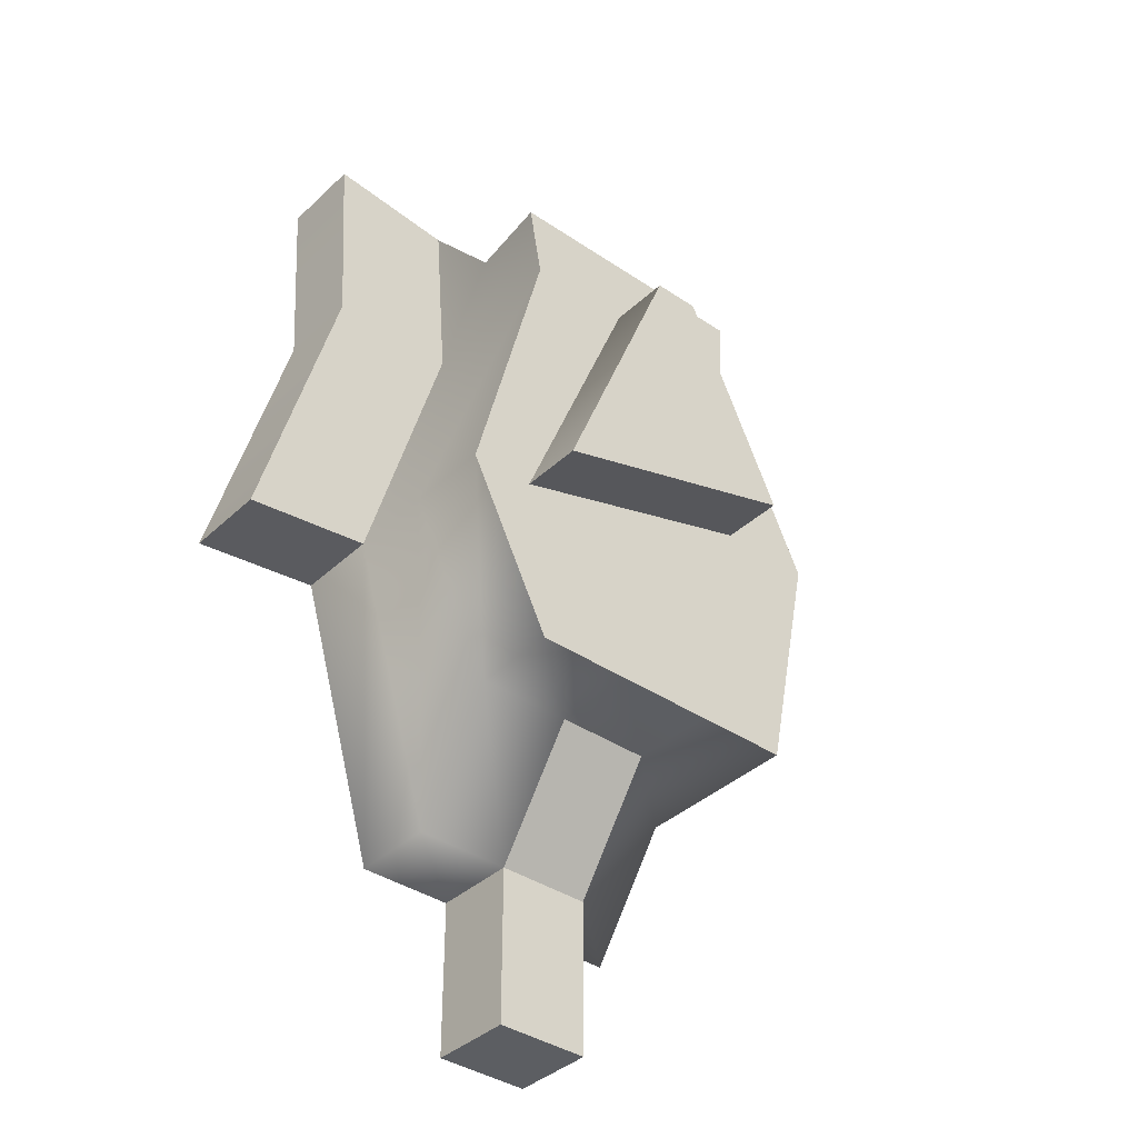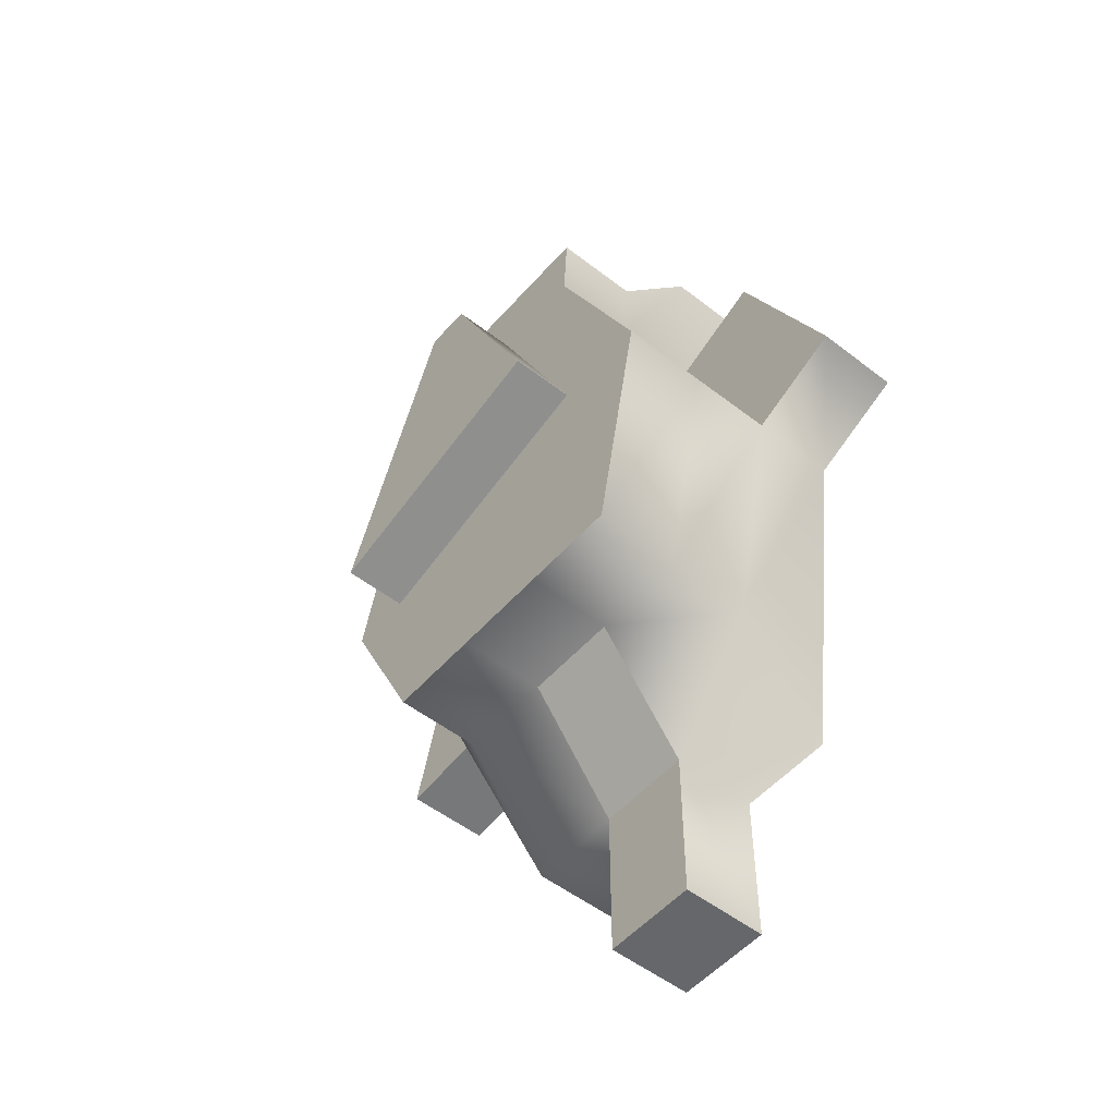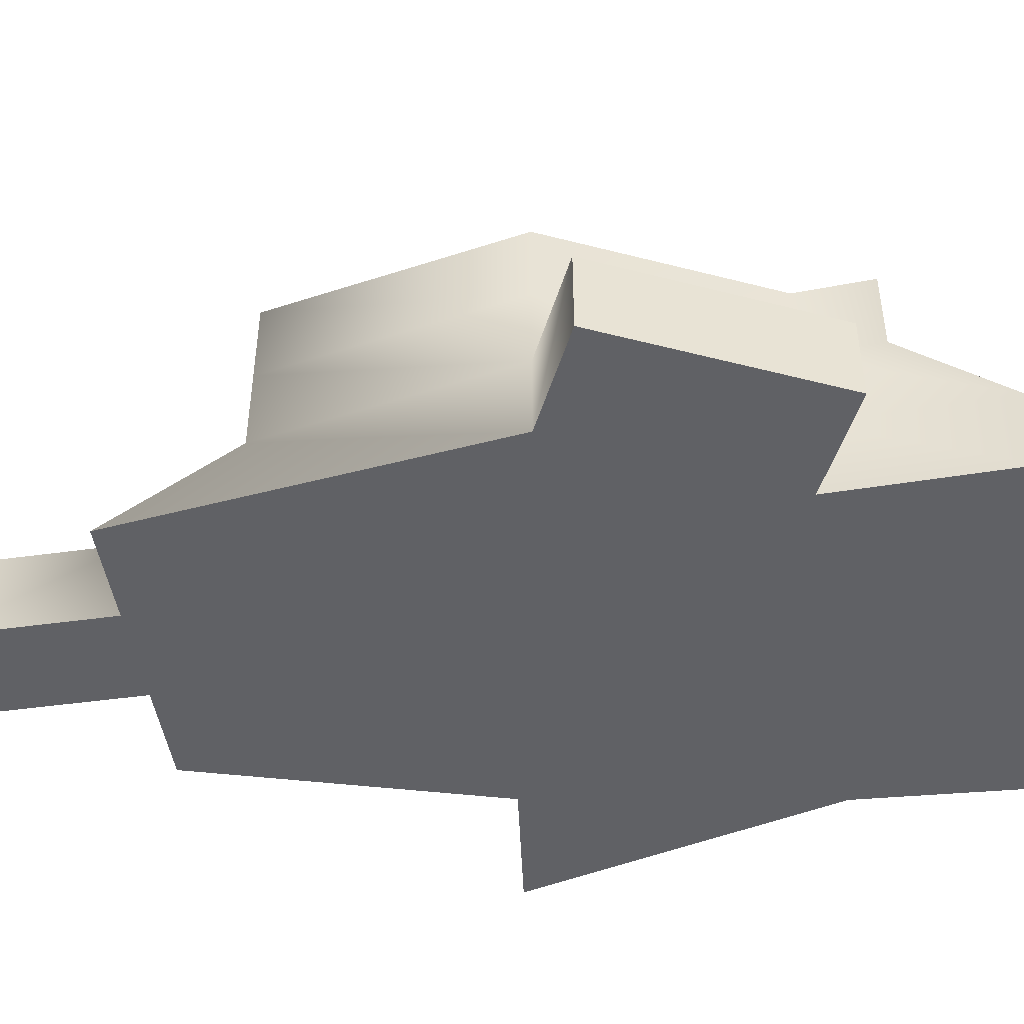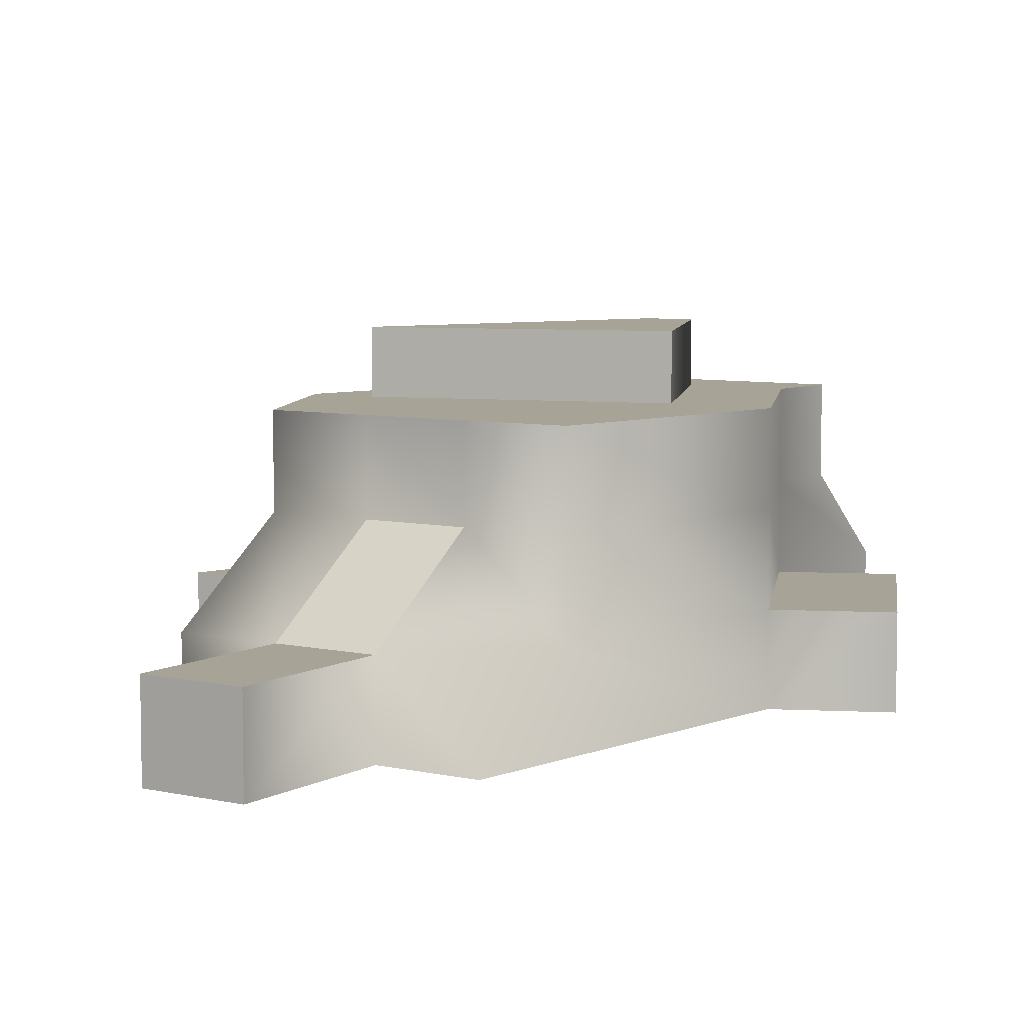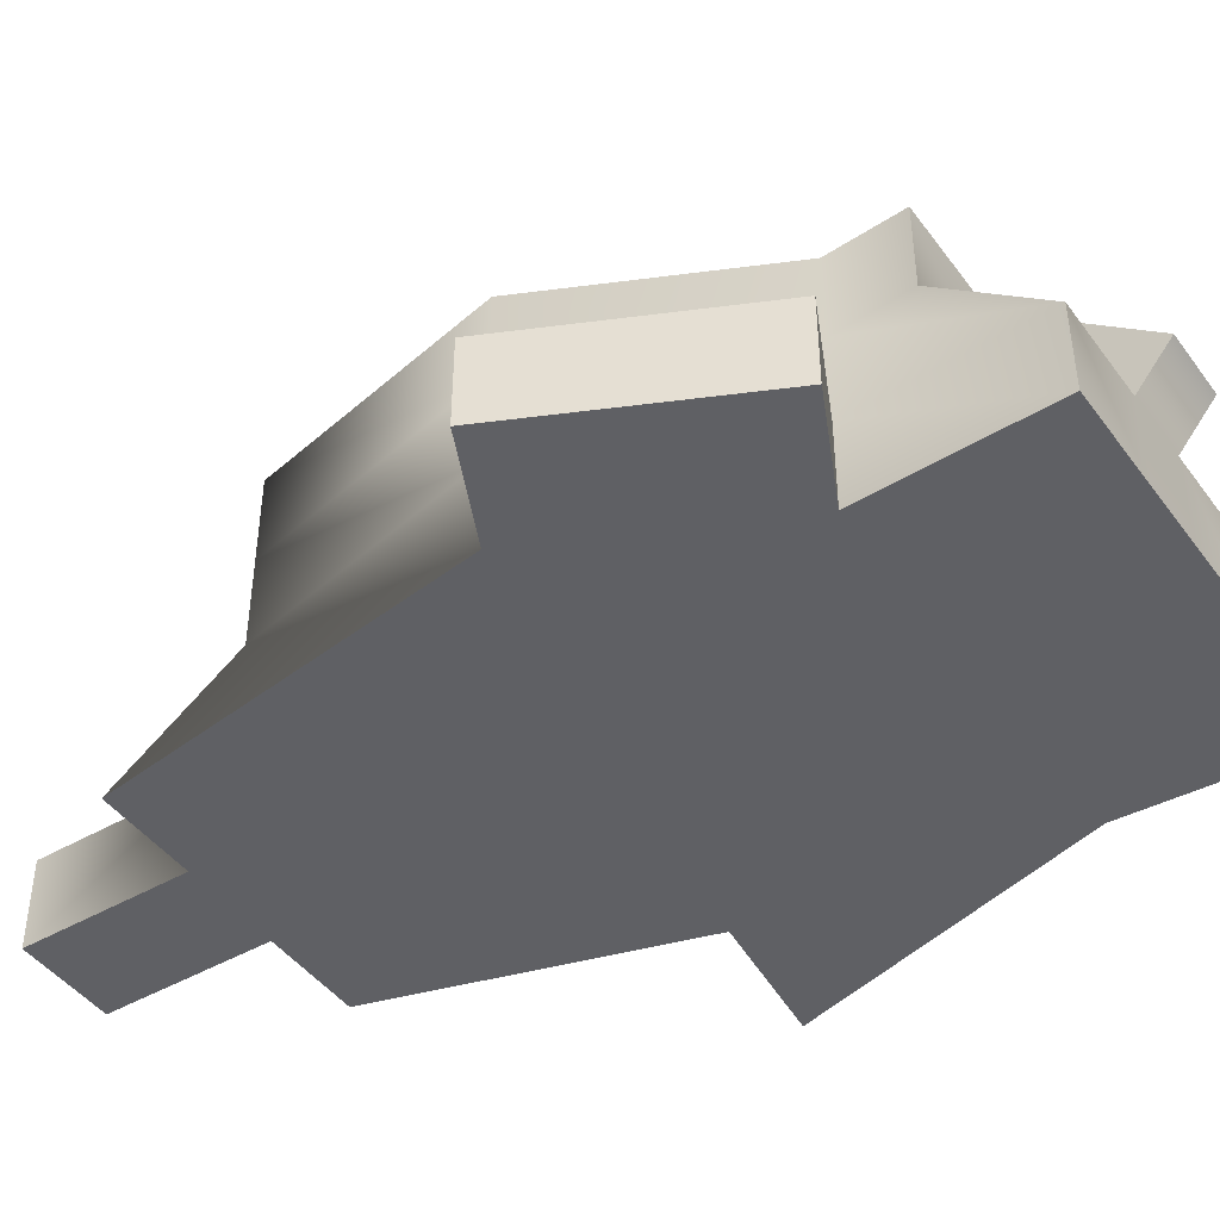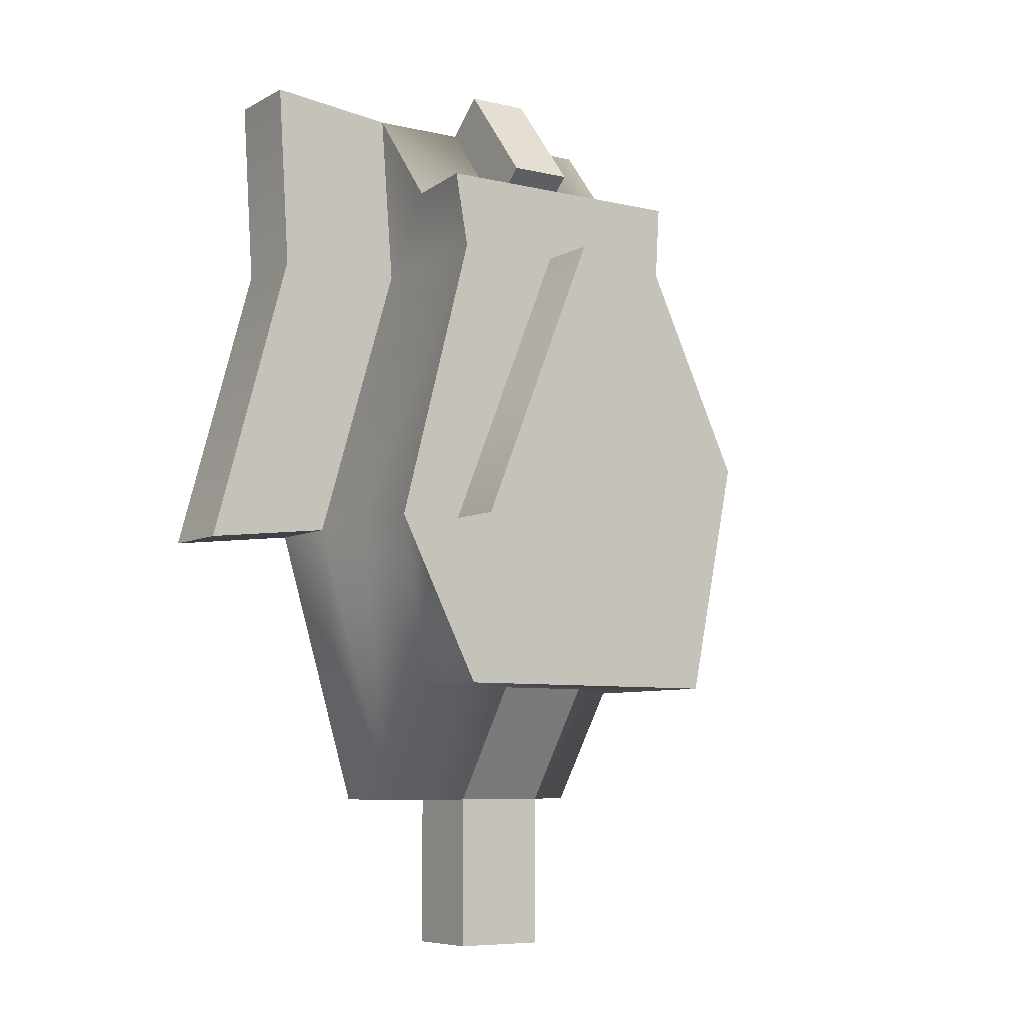
<metadata>
{"format":"obj","ext":"obj","renderer":"f3d","projection":"perspective","resolution":1024,"background":"white","views":[{"elev":-38.2,"azim":139.4,"up":"+Z"},{"elev":-52.2,"azim":-129.9,"up":"+Z"},{"elev":-47.3,"azim":-81.1,"up":"+Y"},{"elev":6.7,"azim":-146.7,"up":"+Y"},{"elev":-44.8,"azim":-56.1,"up":"+Y"},{"elev":-7.1,"azim":146.2,"up":"+Z"}]}
</metadata>
<code>
v -3.37 -3 -10.08
v -3.37 -1 -7.263
v -3.37 1 -7.263
v -3.37 3 -7.263
v -1.123 -3 -10.08
v -1.123 -1 -10.08
v -1.123 1 -7.263
v -1.123 3 -7.263
v 1.123 -3 -10.08
v 1.123 -1 -10.08
v 1.123 1 -7.263
v 1.123 3 -7.263
v 3.37 -3 -10.08
v 3.37 -1 -10.08
v 3.37 1 -7.263
v 3.37 3 -7.263
v 5.332 -3 -3.36
v 5.332 -1 -3.36
v 5.332 1 -3.36
v 5.332 3 -3.36
v 3.37 -3 3.36
v 3.37 -1 3.36
v 3.37 1 3.36
v 3.597 3 3.36
v 3.682 -3 7.473
v 3.682 -1 7.473
v 3.682 1 5.101
v 3.909 3 5.101
v 1.435 -3 7.473
v 1.435 -1 7.473
v 1.435 1 5.101
v 1.435 3 5.101
v -0.05957 -3 7.473
v -0.05957 -1 7.473
v -0.05957 1 5.101
v -0.05957 3 5.101
v -2.306 -3 7.473
v -2.306 -1 7.473
v -2.306 1 5.101
v -2.306 3 5.101
v -2.202 -3 3.36
v -2.202 -1 3.36
v -2.202 1 3.36
v -2.202 3 3.36
v -4.53 -3 -1.563
v -4.53 -1 -1.563
v -4.53 1 -1.563
v -4.53 3 -1.563
v -2.283 3 -1.563
v 0.04436 3 3.36
v 3.839 3 -3.36
v 1.123 3 3.36
v 0.04436 -3 3.36
v -2.283 -3 -1.563
v 2.291 -3 3.36
v -0.0365 -3 -1.563
v -2.283 4.45 -1.563
v 0.04436 4.45 3.36
v 3.839 4.45 -3.36
v 1.123 4.45 3.36
v -1.123 -3 -13.8
v -1.123 -1 -13.8
v 1.123 -3 -13.8
v 1.123 -1 -13.8
v -4.49 -3 4.441
v -4.49 -1 4.441
v -6.817 -3 -0.4822
v -6.817 -1 -0.4822
v 1.435 -0.05213 8.272
v 1.435 1.948 5.901
v -0.05957 -0.05213 8.272
v -0.05957 1.948 5.901
v 8.333 -3 -3.697
v 8.333 -1 -3.697
v 6.409 -3 3.36
v 6.409 -1 3.36
v 6.683 -3 7.809
v 6.683 -1 7.809
o Base.1
f 1 2 6 5
f 61 62 64 63
f 9 10 14 13
f 2 3 7 6
f 6 7 11 10
f 10 11 15 14
f 3 4 8 7
f 7 8 12 11
f 11 12 16 15
f 13 14 18 17
f 73 74 76 75
f 75 76 78 77
f 14 15 19 18
f 18 19 23 22
f 22 23 27 26
f 15 16 20 19
f 19 20 24 23
f 23 24 28 27
f 25 26 30 29
f 29 30 34 33
f 33 34 38 37
f 26 27 31 30
f 69 70 72 71
f 34 35 39 38
f 27 28 32 31
f 31 32 36 35
f 35 36 40 39
f 37 38 42 41
f 65 66 68 67
f 45 46 2 1
f 38 39 43 42
f 42 43 47 46
f 46 47 3 2
f 39 40 44 43
f 43 44 48 47
f 47 48 4 3
f 4 48 49 8
f 8 49 51 12
f 12 51 20 16
f 48 44 50 49
f 57 58 60 59
f 51 52 24 20
f 44 40 36 50
f 50 36 32 52
f 52 32 28 24
f 37 41 53 33
f 33 53 55 29
f 29 55 21 25
f 41 45 54 53
f 53 54 56 55
f 55 56 17 21
f 45 1 5 54
f 54 5 9 56
f 56 9 13 17
f 49 57 59 51
f 51 59 60 52
f 52 60 58 50
f 50 58 57 49
f 6 6 10
f 10 10 11
f 11 11 7
f 7 7 6
f 5 61 63 9
f 9 63 64 10
f 10 64 62 6
f 6 62 61 5
f 41 65 67 45
f 45 67 68 46
f 46 68 66 42
f 42 66 65 41
f 30 69 71 34
f 34 71 72 35
f 35 72 70 31
f 31 70 69 30
f 17 73 75 21
f 22 76 74 18
f 18 74 73 17
f 21 75 77 25
f 25 77 78 26
f 26 78 76 22

</code>
